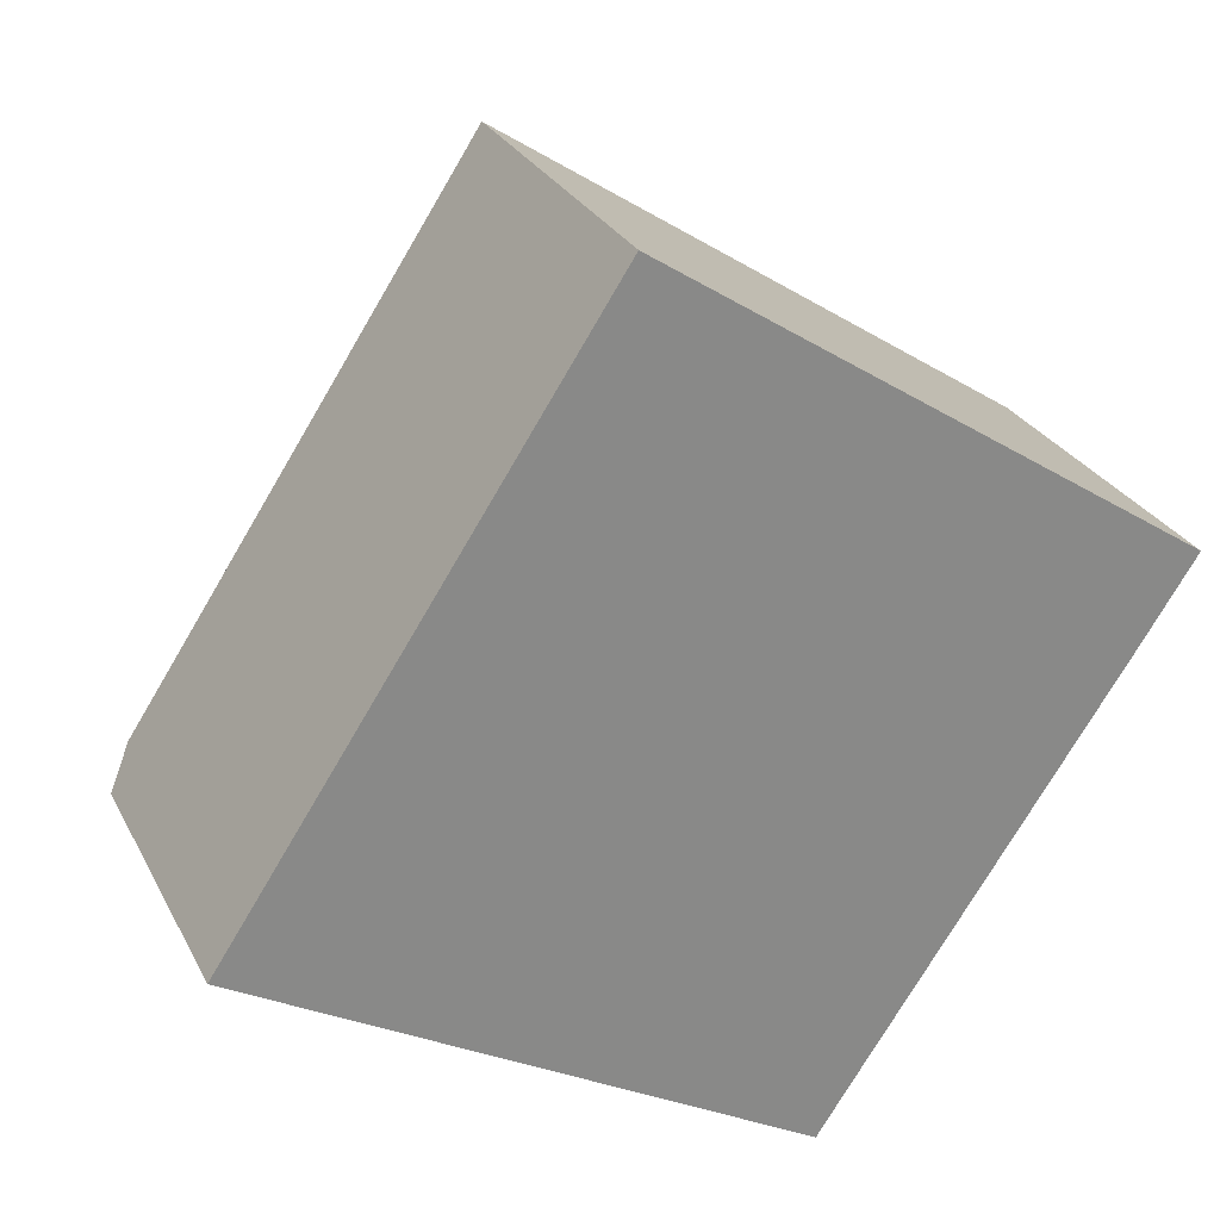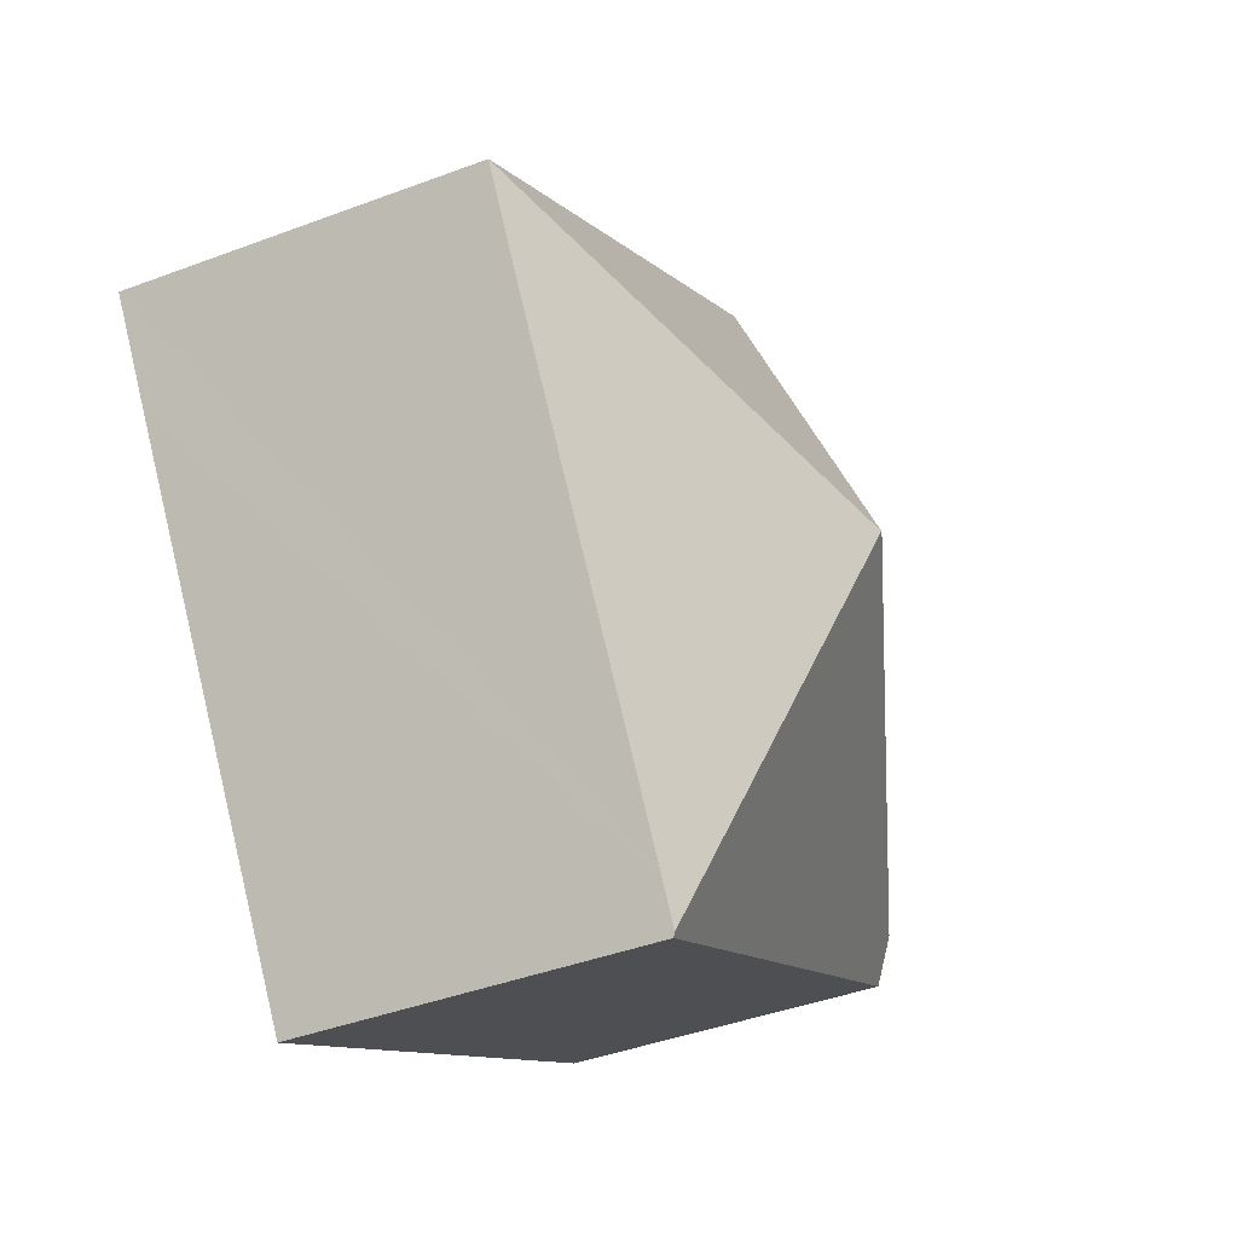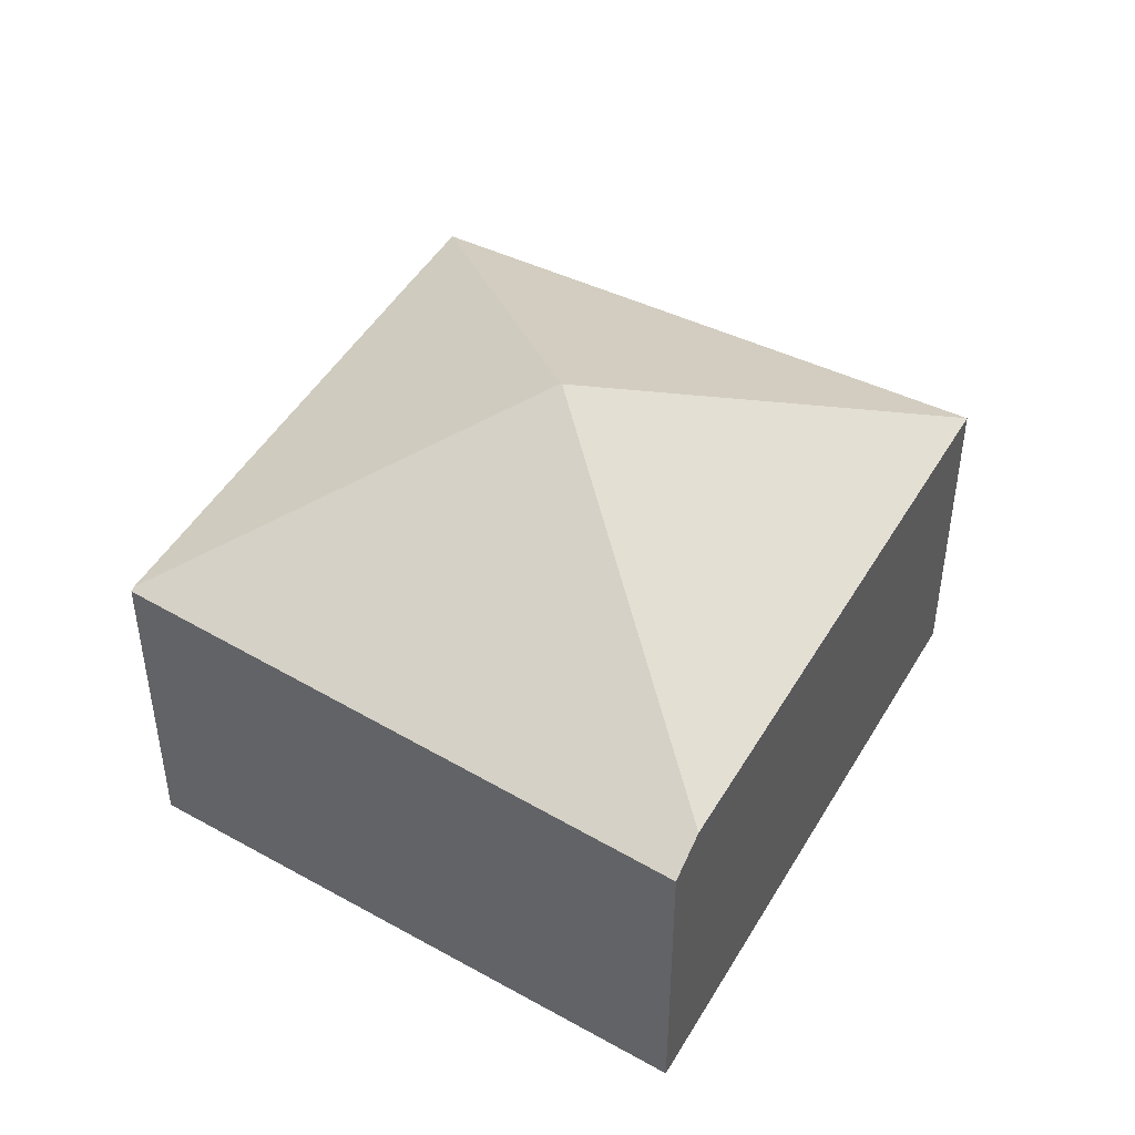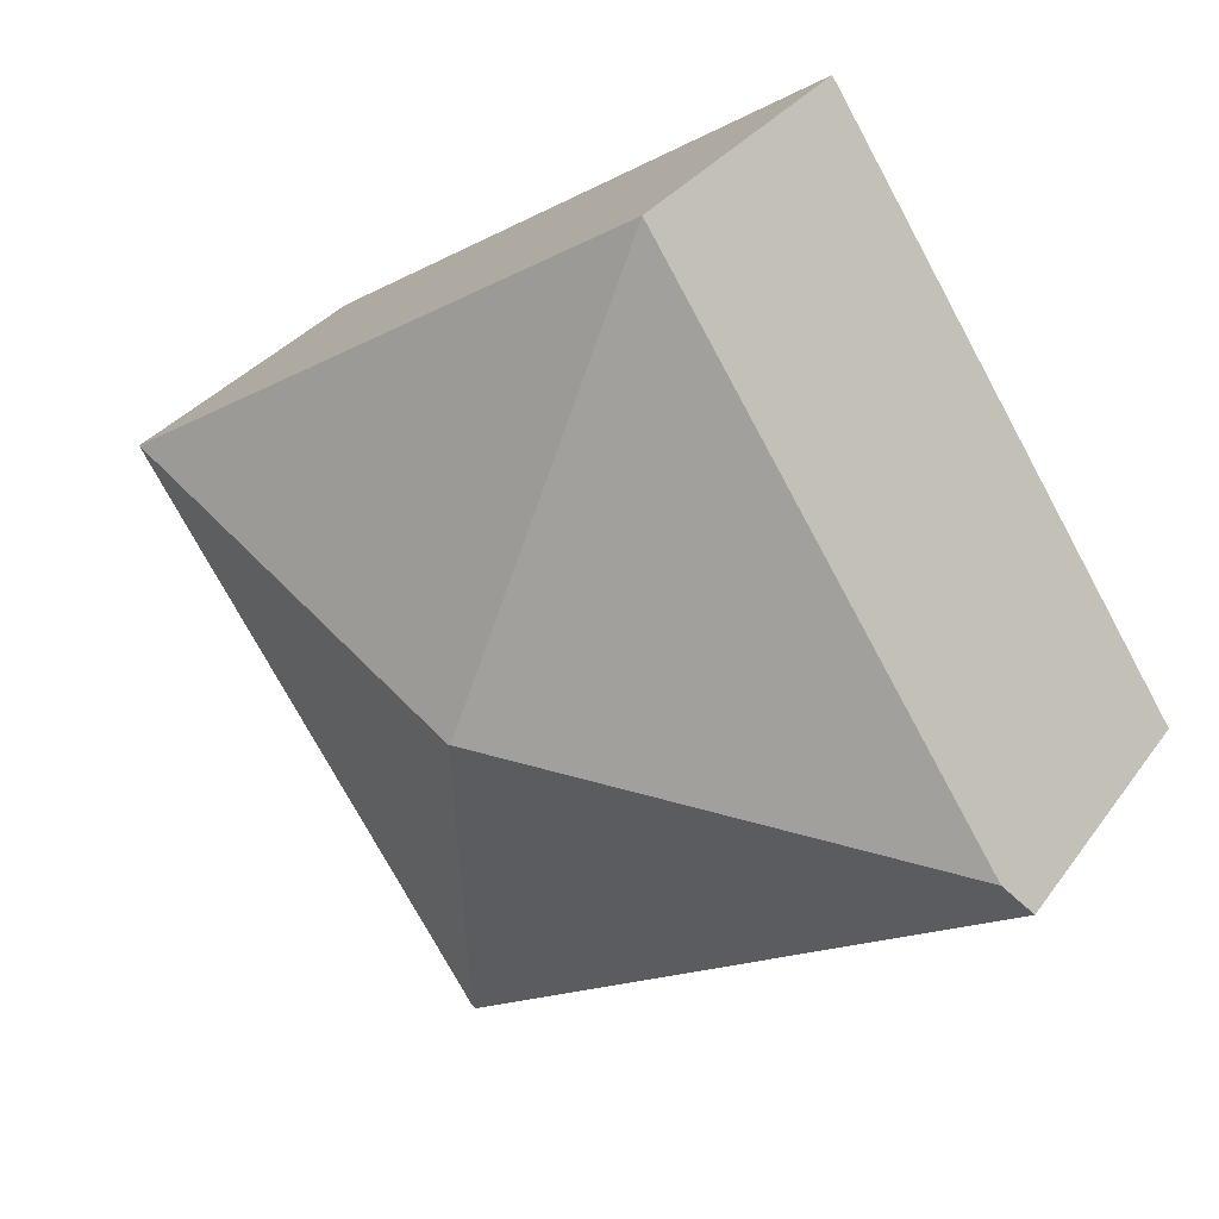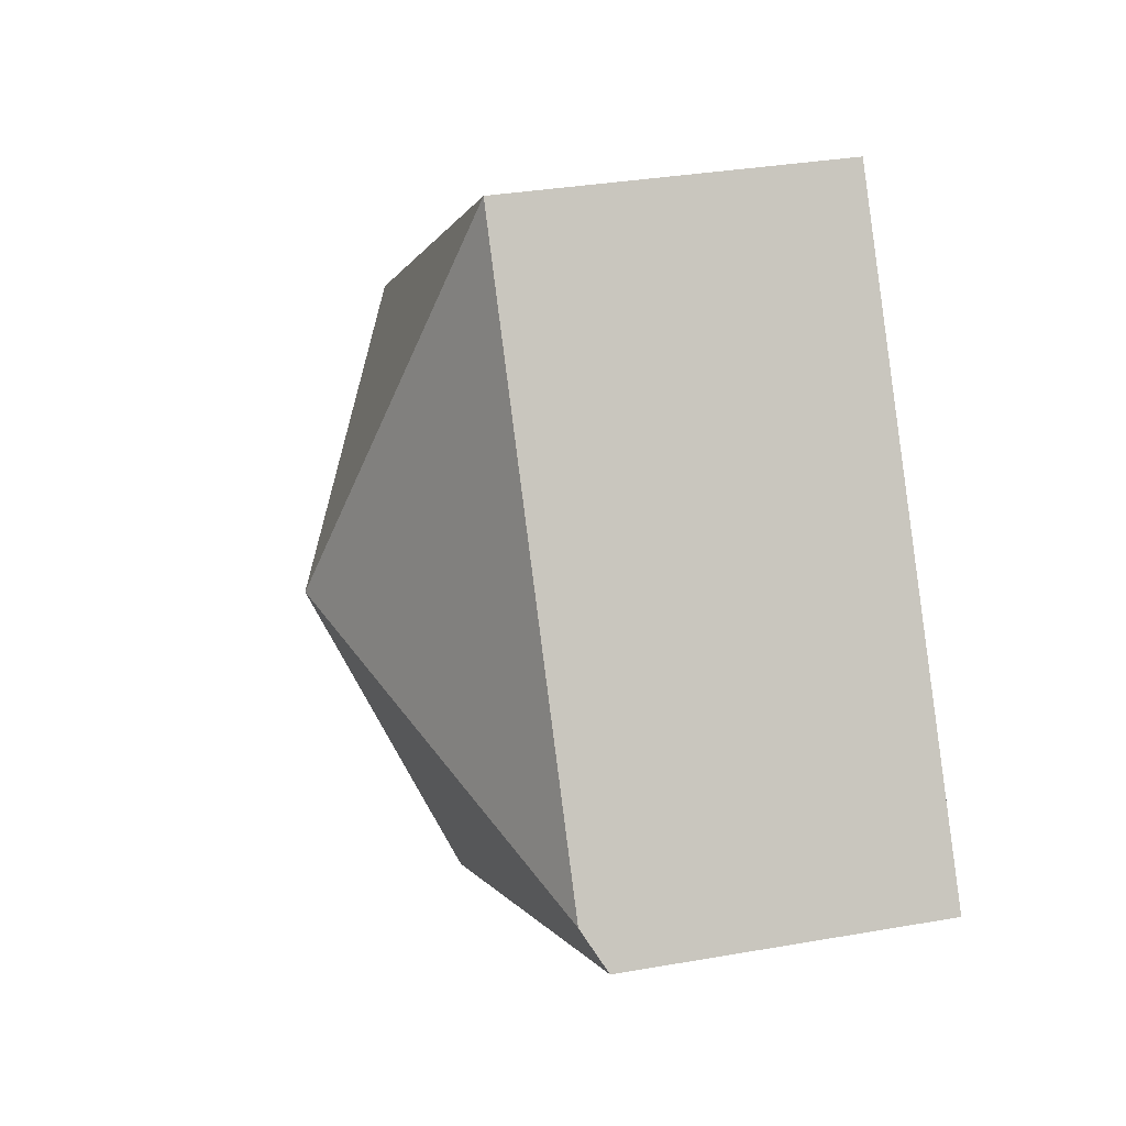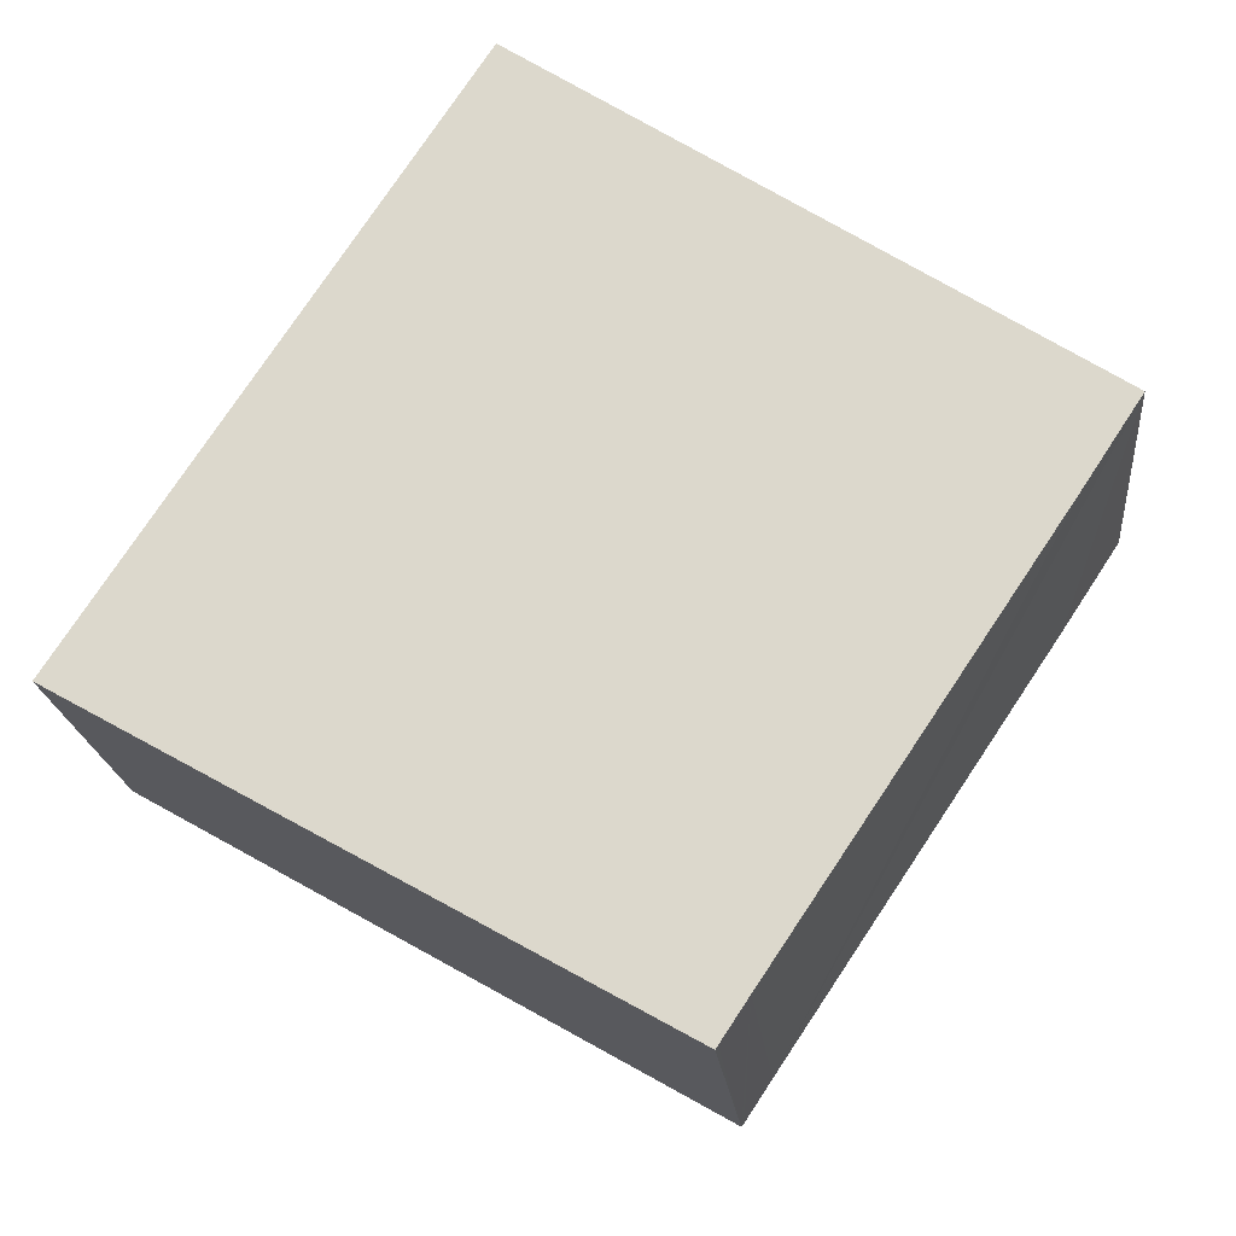
<metadata>
{"format":"obj","ext":"obj","renderer":"f3d","projection":"perspective","resolution":1024,"background":"white","views":[{"elev":27.1,"azim":-22.4,"up":"+Z"},{"elev":-42.0,"azim":114.3,"up":"+Z"},{"elev":46.4,"azim":-117.9,"up":"+Y"},{"elev":31.9,"azim":-150.4,"up":"+Z"},{"elev":32.9,"azim":-103.7,"up":"+Z"},{"elev":-19.5,"azim":5.6,"up":"+Z"}]}
</metadata>
<code>
v  11.39 12.46 3.131
v  0.591 8.469 0.904
v  9.147 8.447 13.99
v  0.568 8.447 0.868
v  13.57 8.447 -7.687
v  0 7.916 4.847e-16
v  13.63 8.502 -7.597
v  11.42 12.46 3.109
v  22.28 8.447 5.349
v  20.91 8.447 3.27
v  14.26 8.501 -6.646
v  0 0 0
v  0.591 -5.535e-17 0.904
v  9.147 -8.565e-16 13.99
v  0.568 -5.315e-17 0.868
v  22.28 -3.275e-16 5.349
v  20.91 -2.002e-16 3.27
v  14.26 4.069e-16 -6.646
v  13.63 4.652e-16 -7.597
v  13.57 4.707e-16 -7.687
g defaultobject
f 1 2 3
f 4 5 6
f 5 4 2
f 5 2 1
f 5 1 7
f 7 1 8
f 8 3 9
f 3 8 1
f 10 8 9
f 8 10 11
f 8 11 7
f 4 3 2
f 3 4 6
f 3 6 12
f 3 12 13
f 3 13 14
f 13 12 15
f 14 9 3
f 9 14 16
f 16 10 9
f 10 16 11
f 11 16 17
f 11 17 18
f 11 18 7
f 7 18 5
f 5 18 19
f 5 19 20
f 20 6 5
f 6 20 12
f 20 18 12
f 18 20 19
f 13 16 14
f 16 13 15
f 16 15 12
f 16 12 18
f 16 18 17

</code>
